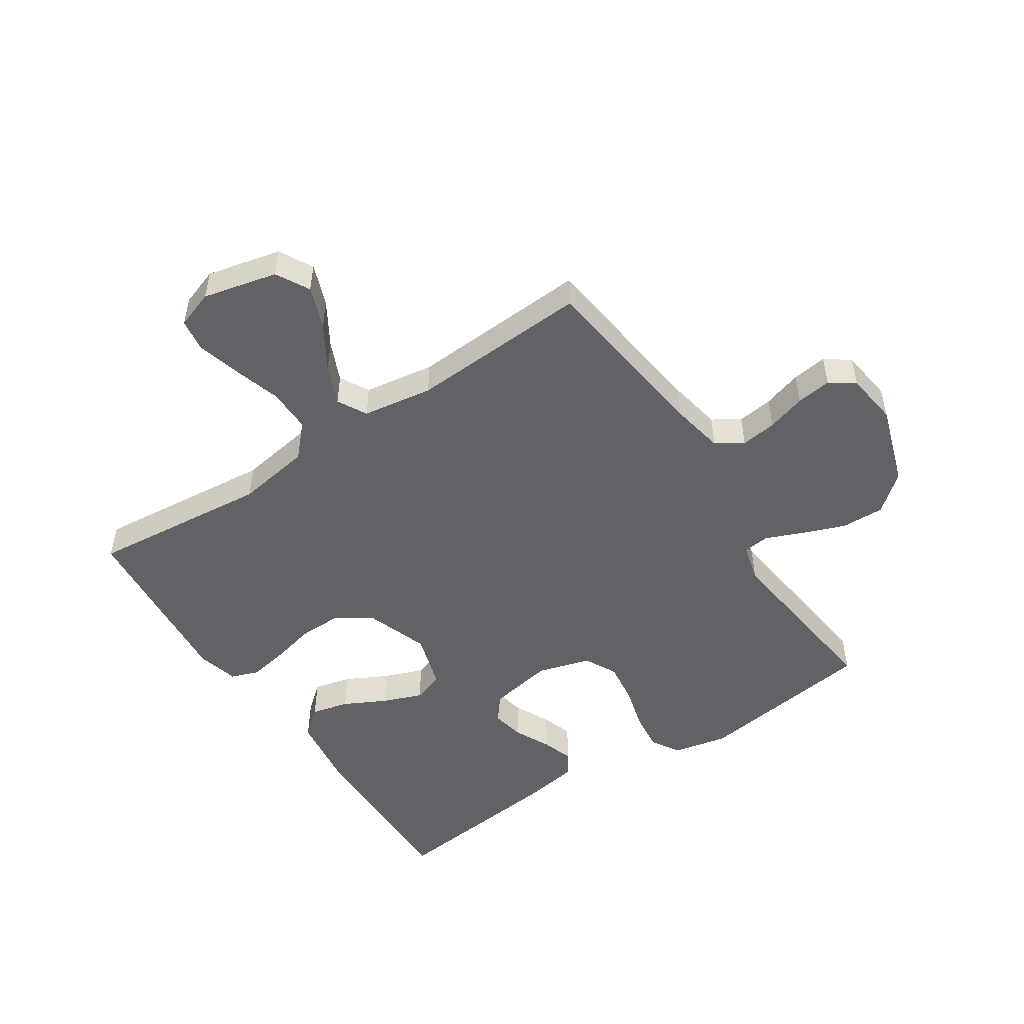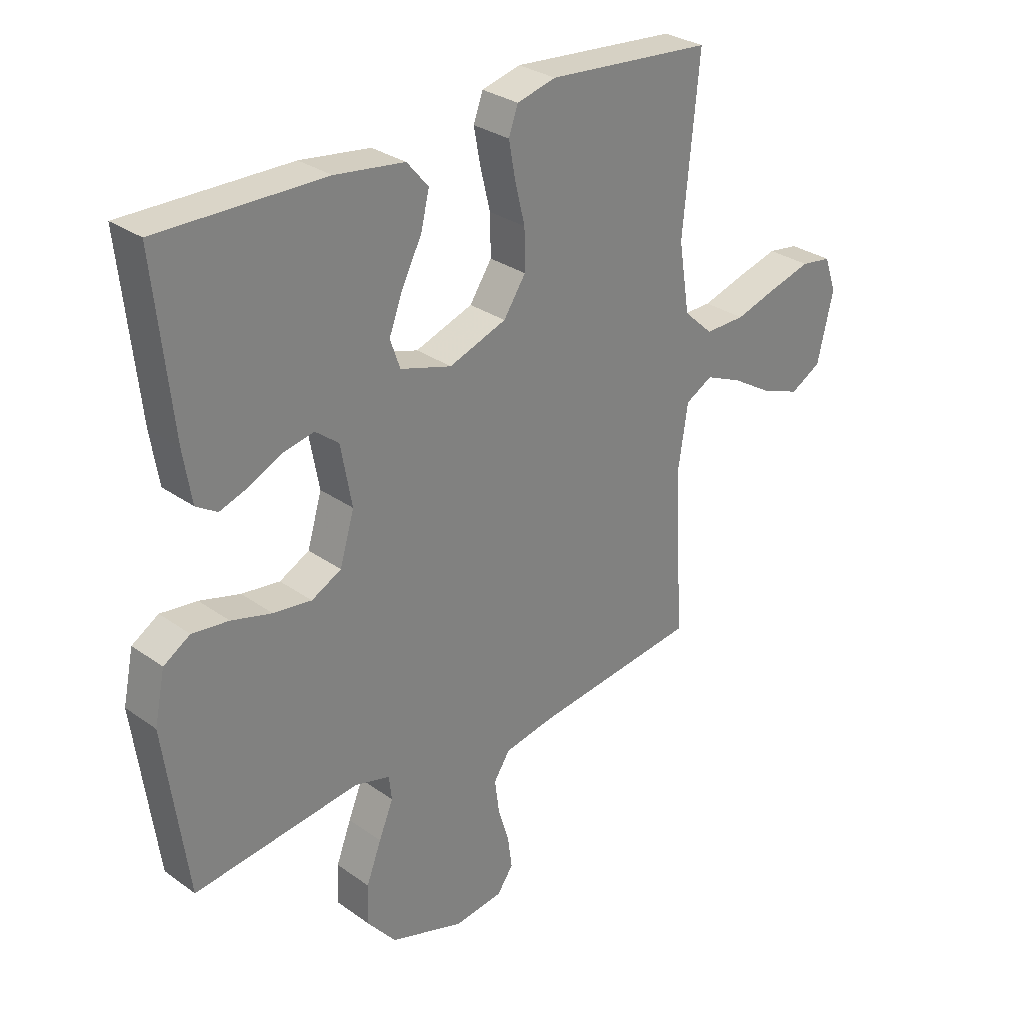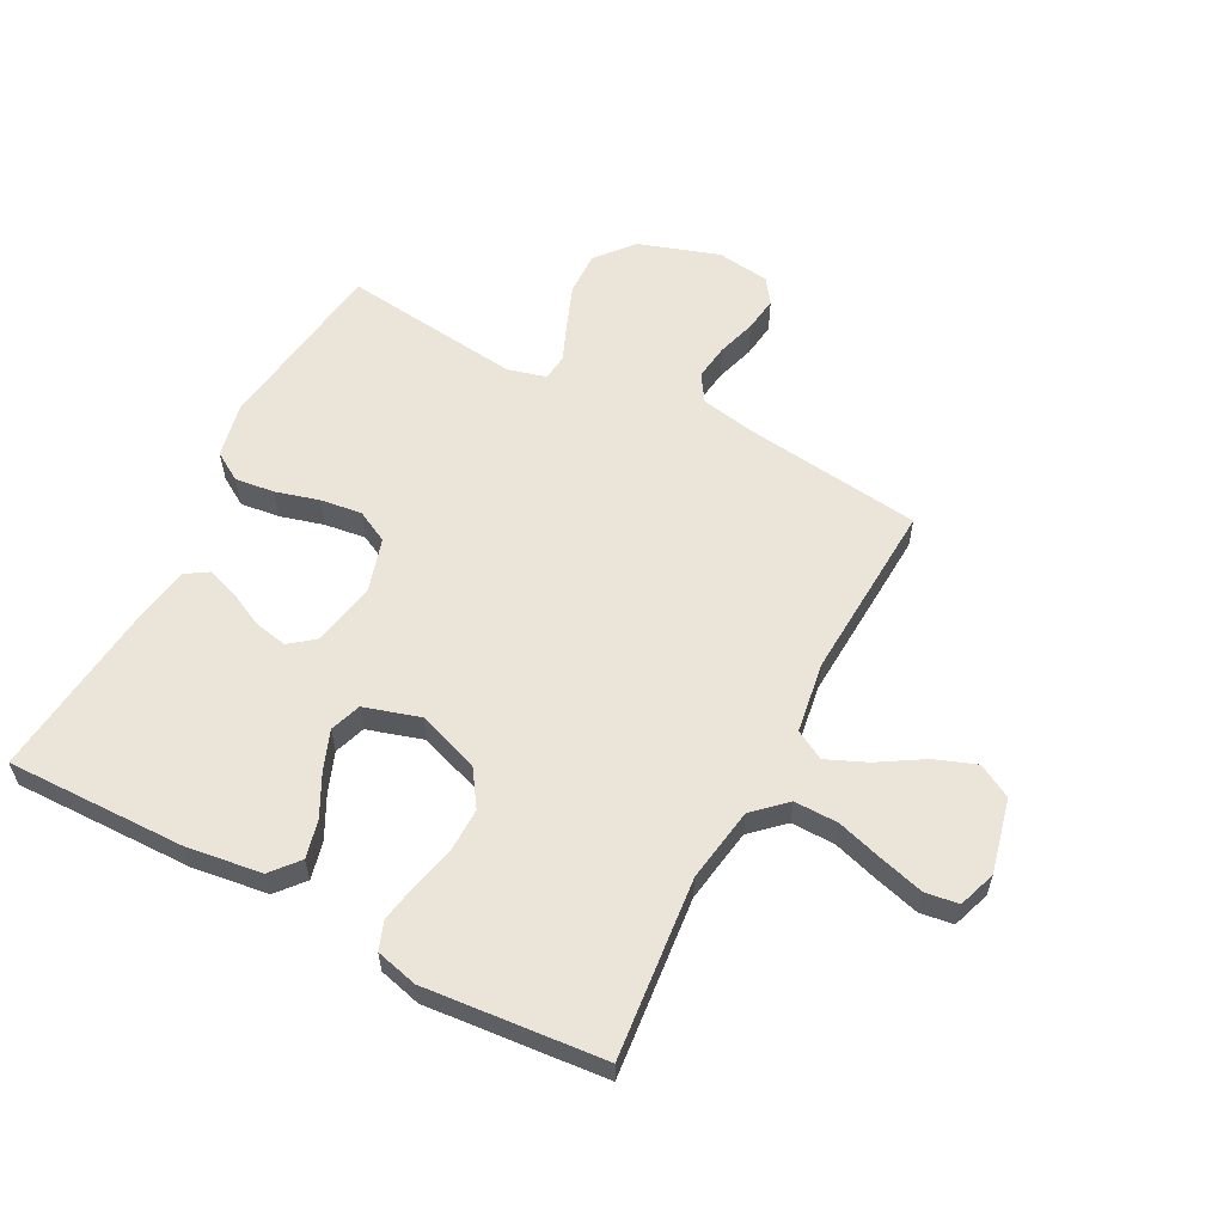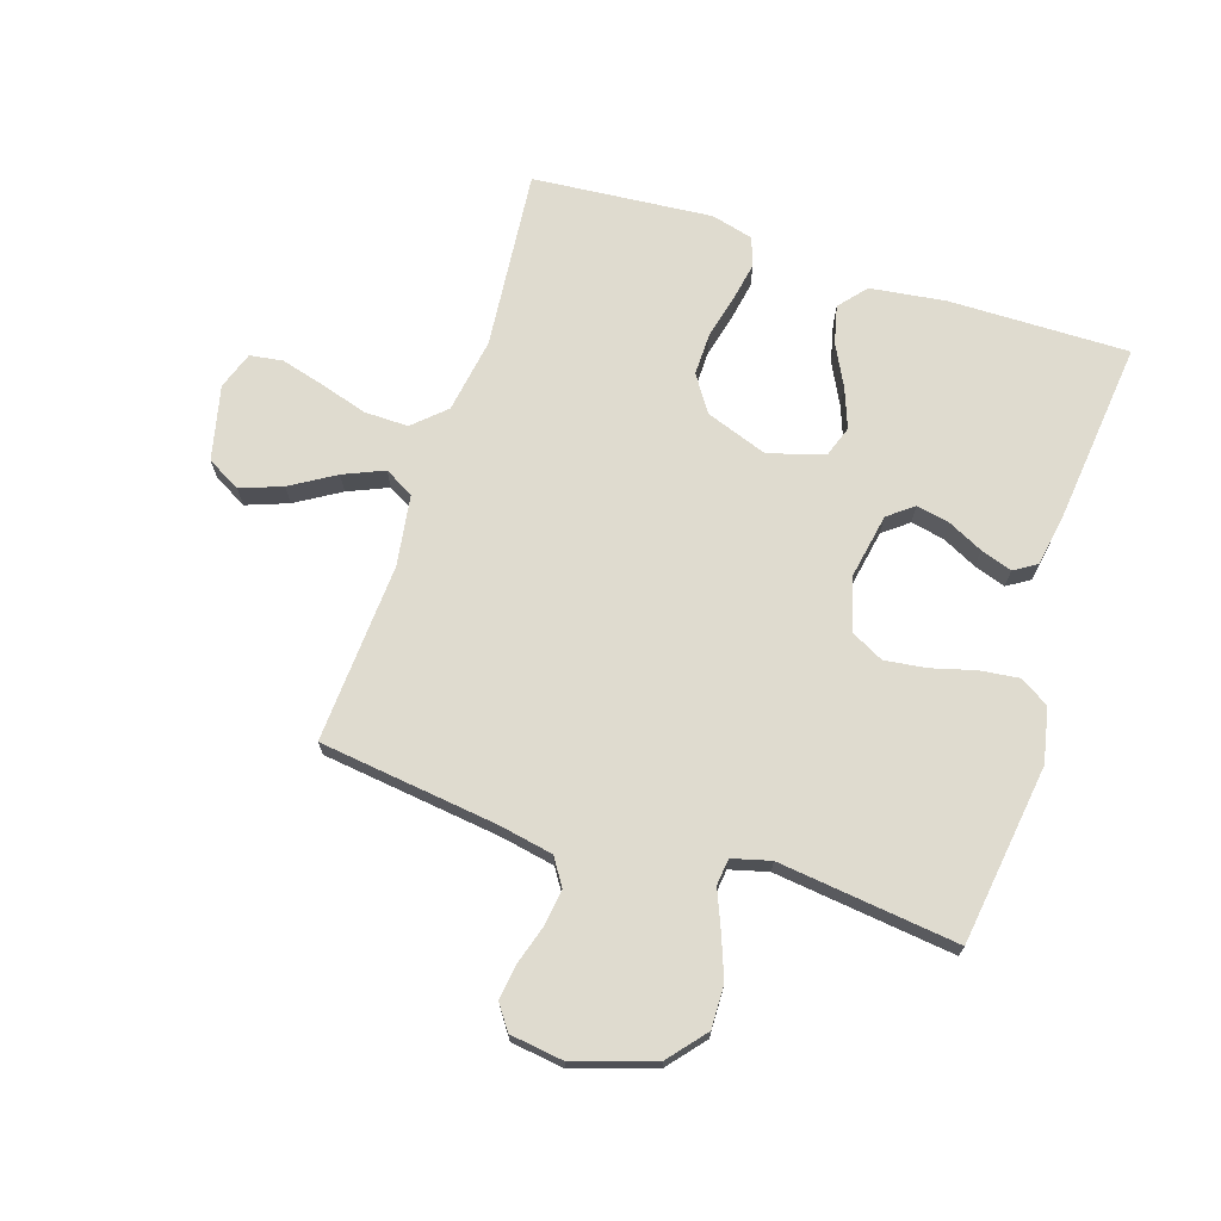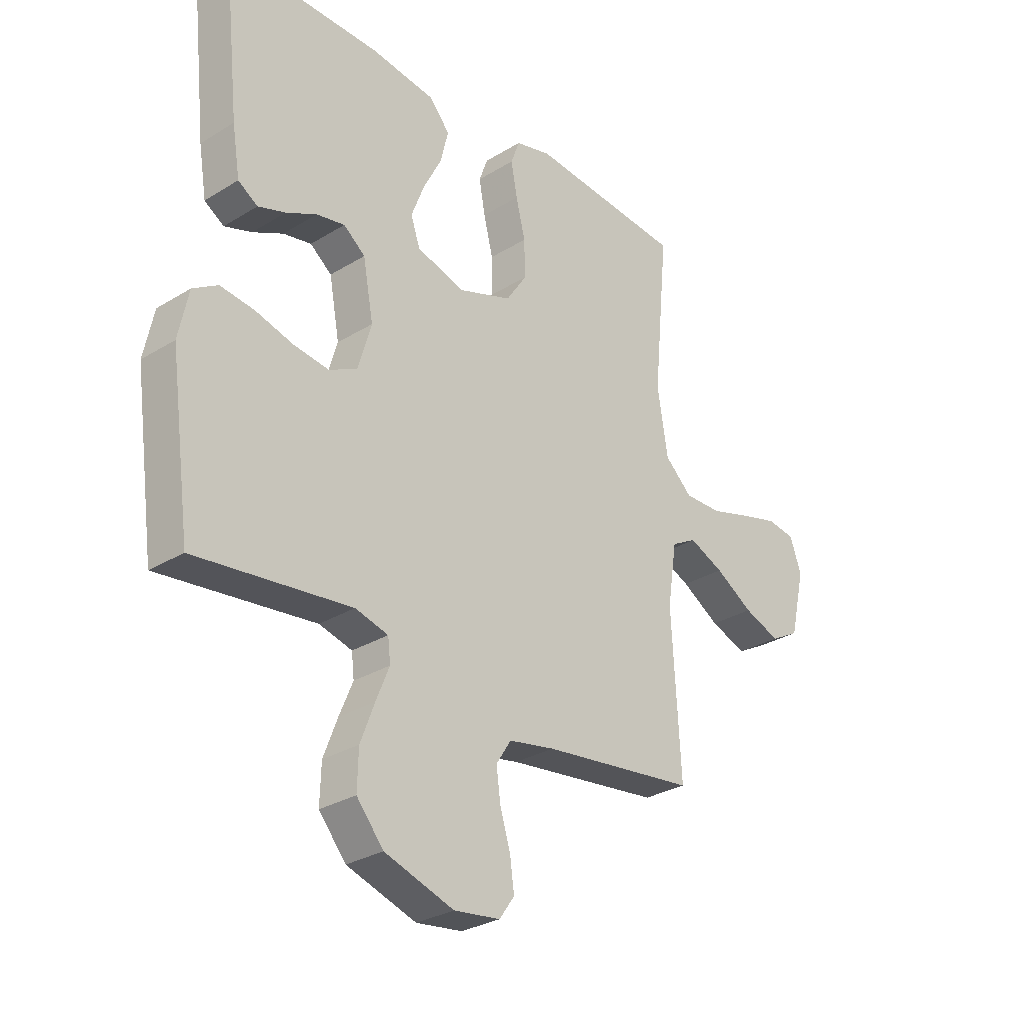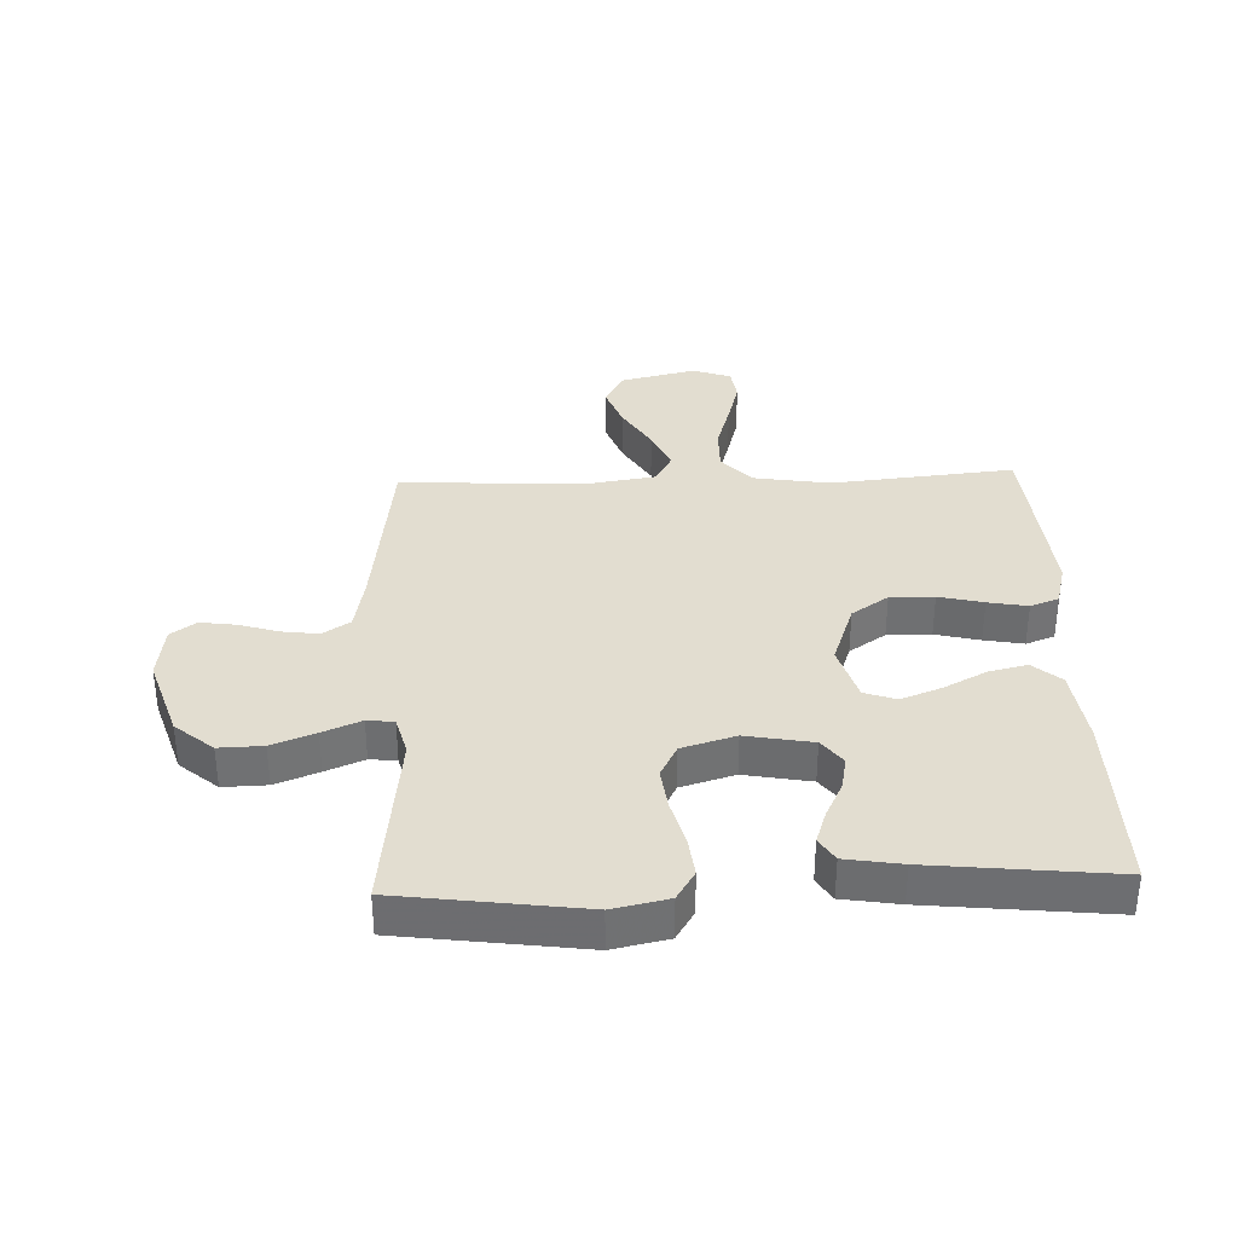
<metadata>
{"format":"obj","ext":"obj","renderer":"f3d","projection":"perspective","resolution":1024,"background":"white","views":[{"elev":-50.6,"azim":123.4,"up":"+Y"},{"elev":29.8,"azim":-43.9,"up":"+Z"},{"elev":58.7,"azim":27.6,"up":"+Y"},{"elev":70.5,"azim":-162.0,"up":"+Y"},{"elev":-29.4,"azim":-47.8,"up":"+Z"},{"elev":35.2,"azim":-92.2,"up":"+Y"}]}
</metadata>
<code>
v 0.5 0.07 0.5
v 0.471 0.07 0.2
v 0.491 0.07 0.075
v 0.544 0.07 0.026
v 0.617 0.07 0.027
v 0.696 0.07 0.051
v 0.769 0.07 0.071
v 0.824 0.07 0.063
v 0.846 0.07 0
v 0.817 0.07 -0.124
v 0.761 0.07 -0.155
v 0.691 0.07 -0.129
v 0.617 0.07 -0.084
v 0.55 0.07 -0.055
v 0.501 0.07 -0.082
v 0.483 0.07 -0.2
v 0.5 0.07 -0.5
v 0.2 0.07 -0.538
v 0.111 0.07 -0.555
v 0.082 0.07 -0.6
v 0.09 0.07 -0.66
v 0.11 0.07 -0.725
v 0.118 0.07 -0.784
v 0.089 0.07 -0.825
v 0 0.07 -0.837
v -0.134 0.07 -0.793
v -0.186 0.07 -0.731
v -0.184 0.07 -0.659
v -0.157 0.07 -0.588
v -0.131 0.07 -0.525
v -0.136 0.07 -0.481
v -0.2 0.07 -0.464
v -0.5 0.07 -0.5
v -0.541 0.07 -0.2
v -0.522 0.07 -0.109
v -0.474 0.07 -0.079
v -0.408 0.07 -0.087
v -0.335 0.07 -0.107
v -0.266 0.07 -0.116
v -0.212 0.07 -0.088
v -0.186 0.07 0
v -0.206 0.07 0.109
v -0.248 0.07 0.142
v -0.303 0.07 0.131
v -0.362 0.07 0.102
v -0.415 0.07 0.084
v -0.453 0.07 0.108
v -0.468 0.07 0.2
v -0.5 0.07 0.5
v -0.2 0.07 0.496
v -0.074 0.07 0.479
v -0.035 0.07 0.433
v -0.05 0.07 0.37
v -0.086 0.07 0.3
v -0.111 0.07 0.234
v -0.093 0.07 0.182
v 0 0.07 0.154
v 0.104 0.07 0.191
v 0.144 0.07 0.251
v 0.143 0.07 0.323
v 0.125 0.07 0.396
v 0.113 0.07 0.461
v 0.13 0.07 0.508
v 0.2 0.07 0.526
v 0.5 0 0.5
v 0.471 0 0.2
v 0.491 0 0.075
v 0.544 0 0.026
v 0.617 0 0.027
v 0.696 0 0.051
v 0.769 0 0.071
v 0.824 0 0.063
v 0.846 0 0
v 0.817 0 -0.124
v 0.761 0 -0.155
v 0.691 0 -0.129
v 0.617 0 -0.084
v 0.55 0 -0.055
v 0.501 0 -0.082
v 0.483 0 -0.2
v 0.5 0 -0.5
v 0.2 0 -0.538
v 0.111 0 -0.555
v 0.082 0 -0.6
v 0.09 0 -0.66
v 0.11 0 -0.725
v 0.118 0 -0.784
v 0.089 0 -0.825
v 0 0 -0.837
v -0.134 0 -0.793
v -0.186 0 -0.731
v -0.184 0 -0.659
v -0.157 0 -0.588
v -0.131 0 -0.525
v -0.136 0 -0.481
v -0.2 0 -0.464
v -0.5 0 -0.5
v -0.541 0 -0.2
v -0.522 0 -0.109
v -0.474 0 -0.079
v -0.408 0 -0.087
v -0.335 0 -0.107
v -0.266 0 -0.116
v -0.212 0 -0.088
v -0.186 0 0
v -0.206 0 0.109
v -0.248 0 0.142
v -0.303 0 0.131
v -0.362 0 0.102
v -0.415 0 0.084
v -0.453 0 0.108
v -0.468 0 0.2
v -0.5 0 0.5
v -0.2 0 0.496
v -0.074 0 0.479
v -0.035 0 0.433
v -0.05 0 0.37
v -0.086 0 0.3
v -0.111 0 0.234
v -0.093 0 0.182
v 0 0 0.154
v 0.104 0 0.191
v 0.144 0 0.251
v 0.143 0 0.323
v 0.125 0 0.396
v 0.113 0 0.461
v 0.13 0 0.508
v 0.2 0 0.526
f 64 1 2
f 63 64 2
f 62 63 2
f 61 62 2
f 60 61 2
f 59 60 2 3
f 58 59 3 4
f 57 58 4
f 52 53 54
f 51 52 54
f 50 51 54
f 49 50 54
f 48 49 54
f 47 48 54
f 46 47 54
f 45 46 54
f 44 45 54
f 43 44 54 55
f 42 43 55 56
f 36 37 38
f 35 36 38
f 34 35 38
f 33 34 38
f 32 33 38
f 31 32 38 39
f 28 29 30
f 27 28 30
f 26 27 30
f 25 26 30
f 24 25 30
f 23 24 30
f 22 23 30
f 21 22 30
f 20 21 30 31
f 31 39 40
f 20 31 40
f 19 20 40
f 16 17 18
f 19 40 41
f 18 19 41
f 16 18 41
f 15 16 41
f 11 12 13
f 10 11 13
f 9 10 13
f 8 9 13
f 7 8 13
f 6 7 13
f 5 6 13
f 4 5 13 14
f 42 56 57
f 41 42 57
f 15 41 57
f 14 15 57
f 4 14 57
f 66 65 128
f 66 128 127
f 66 127 126
f 66 126 125
f 66 125 124
f 67 66 124 123
f 68 67 123 122
f 68 122 121
f 118 117 116
f 118 116 115
f 118 115 114
f 118 114 113
f 118 113 112
f 118 112 111
f 118 111 110
f 118 110 109
f 118 109 108
f 119 118 108 107
f 120 119 107 106
f 102 101 100
f 102 100 99
f 102 99 98
f 102 98 97
f 102 97 96
f 103 102 96 95
f 94 93 92
f 94 92 91
f 94 91 90
f 94 90 89
f 94 89 88
f 94 88 87
f 94 87 86
f 94 86 85
f 95 94 85 84
f 104 103 95
f 104 95 84
f 104 84 83
f 82 81 80
f 105 104 83
f 105 83 82
f 105 82 80
f 105 80 79
f 77 76 75
f 77 75 74
f 77 74 73
f 77 73 72
f 77 72 71
f 77 71 70
f 77 70 69
f 78 77 69 68
f 121 120 106
f 121 106 105
f 121 105 79
f 121 79 78
f 121 78 68
f 1 65 66 2
f 2 66 67 3
f 3 67 68 4
f 4 68 69 5
f 5 69 70 6
f 6 70 71 7
f 7 71 72 8
f 8 72 73 9
f 9 73 74 10
f 10 74 75 11
f 11 75 76 12
f 12 76 77 13
f 13 77 78 14
f 14 78 79 15
f 15 79 80 16
f 16 80 81 17
f 17 81 82 18
f 18 82 83 19
f 19 83 84 20
f 20 84 85 21
f 21 85 86 22
f 22 86 87 23
f 23 87 88 24
f 24 88 89 25
f 25 89 90 26
f 26 90 91 27
f 27 91 92 28
f 28 92 93 29
f 29 93 94 30
f 30 94 95 31
f 31 95 96 32
f 32 96 97 33
f 33 97 98 34
f 34 98 99 35
f 35 99 100 36
f 36 100 101 37
f 37 101 102 38
f 38 102 103 39
f 39 103 104 40
f 40 104 105 41
f 41 105 106 42
f 42 106 107 43
f 43 107 108 44
f 44 108 109 45
f 45 109 110 46
f 46 110 111 47
f 47 111 112 48
f 48 112 113 49
f 49 113 114 50
f 50 114 115 51
f 51 115 116 52
f 52 116 117 53
f 53 117 118 54
f 54 118 119 55
f 55 119 120 56
f 56 120 121 57
f 57 121 122 58
f 58 122 123 59
f 59 123 124 60
f 60 124 125 61
f 61 125 126 62
f 62 126 127 63
f 63 127 128 64
f 64 128 65 1

</code>
